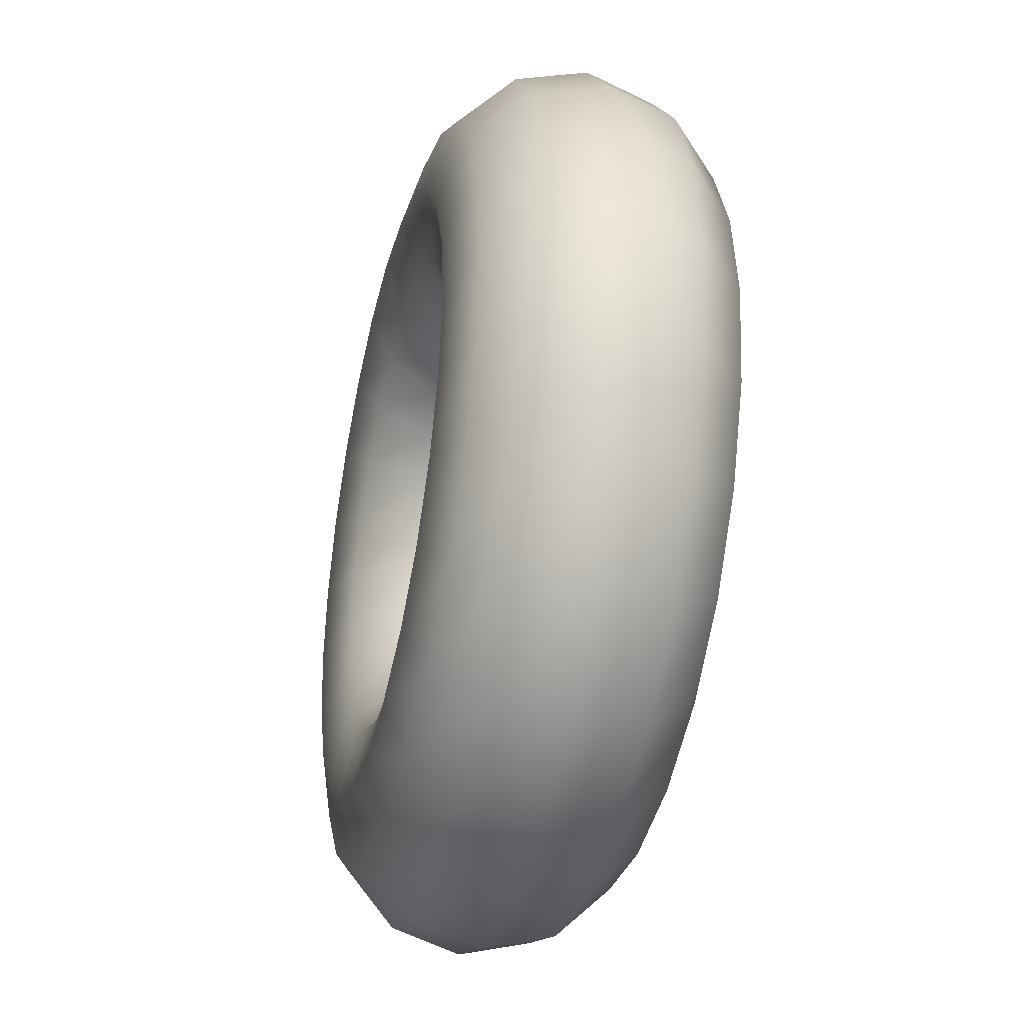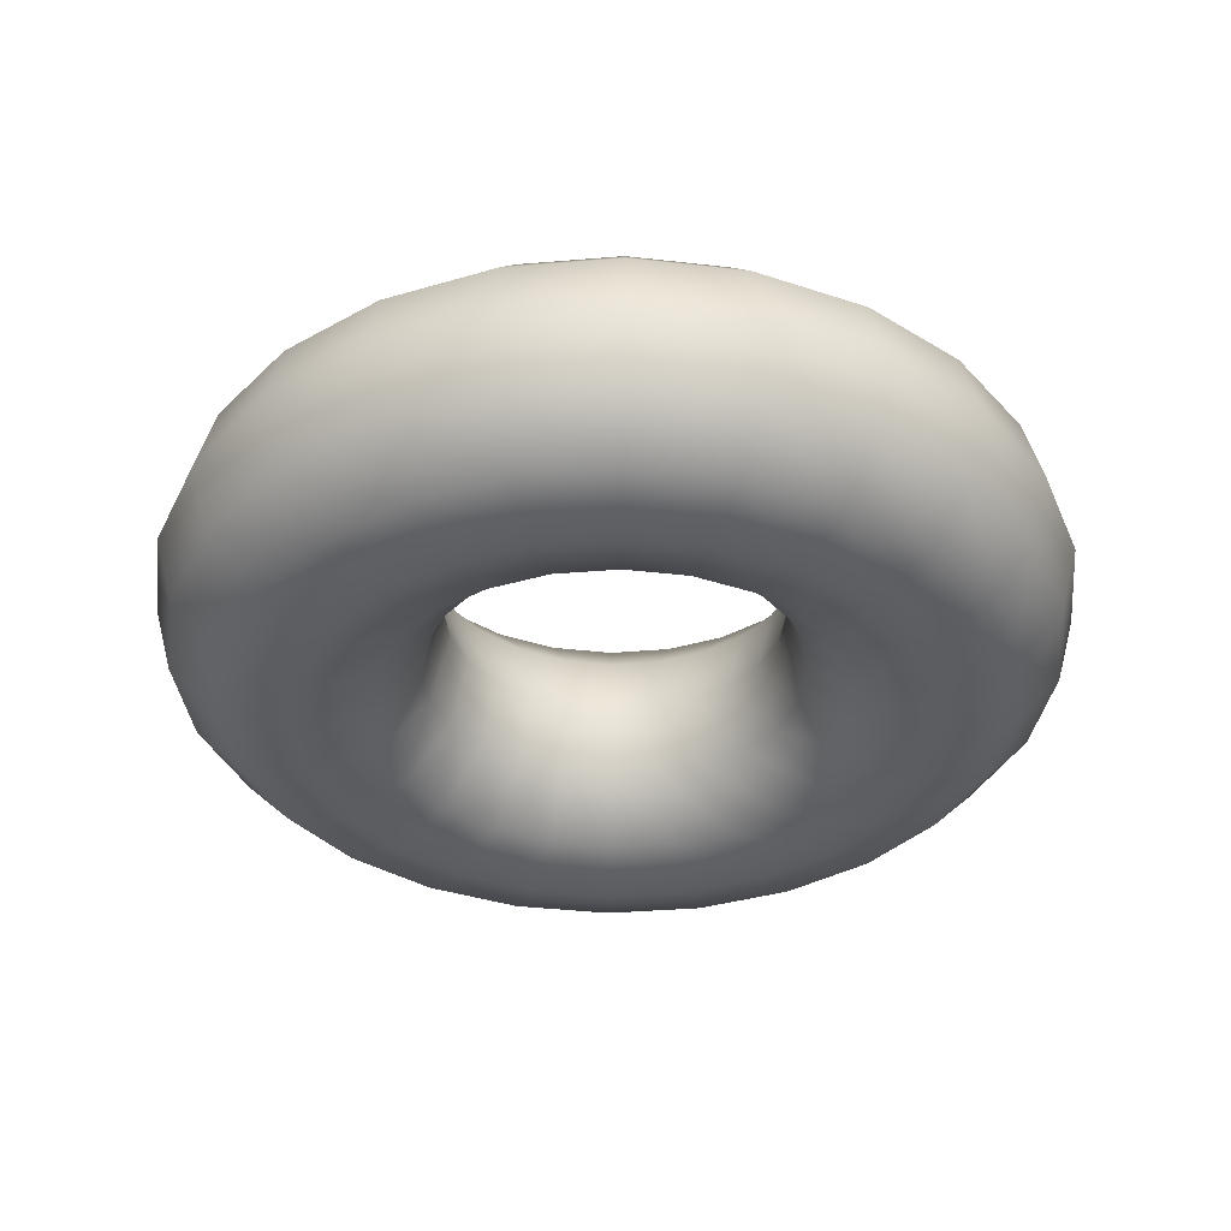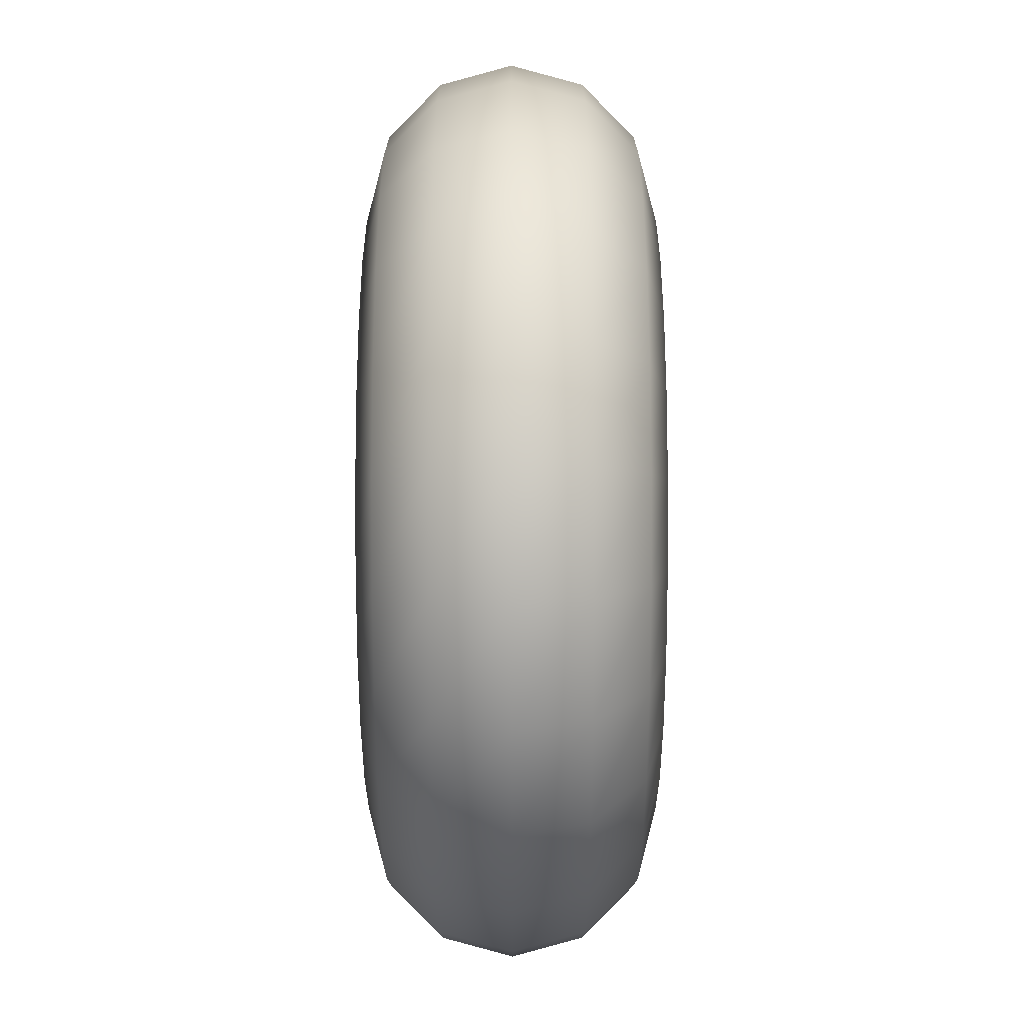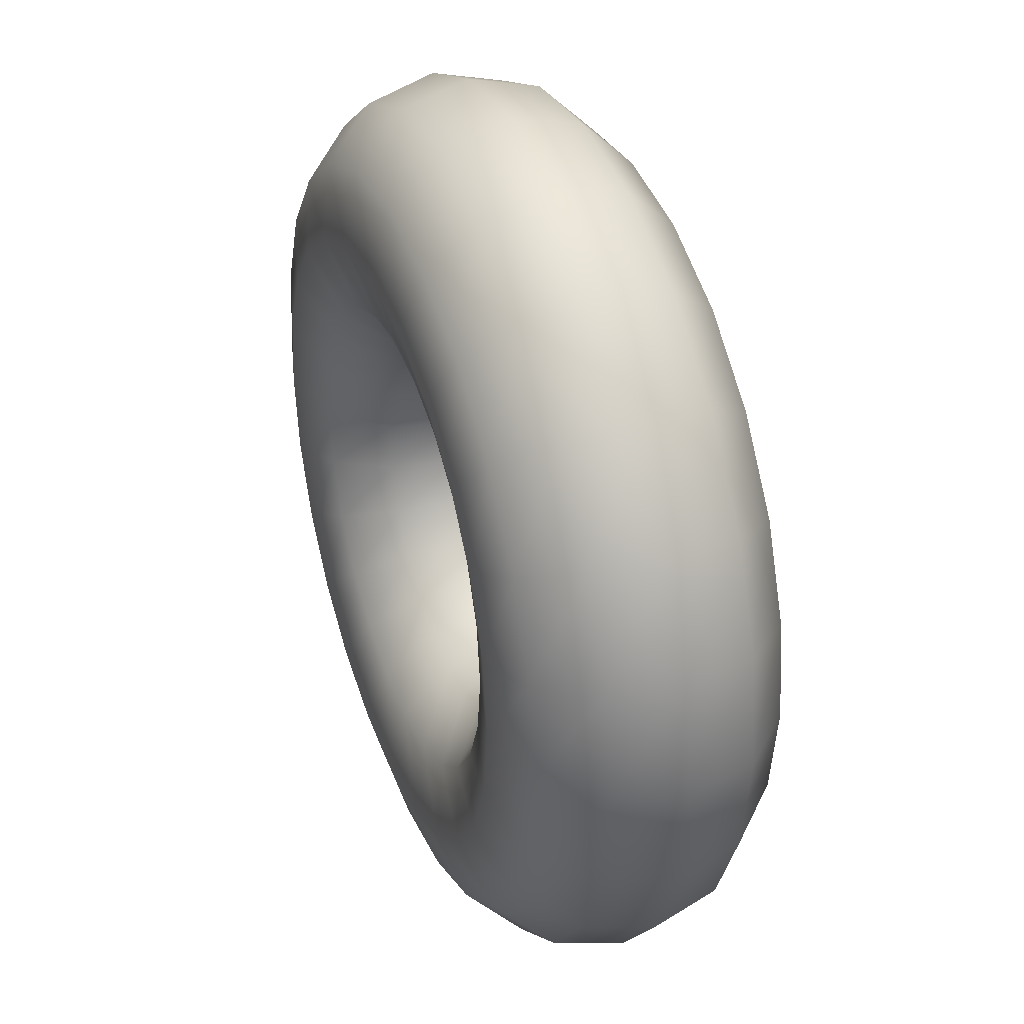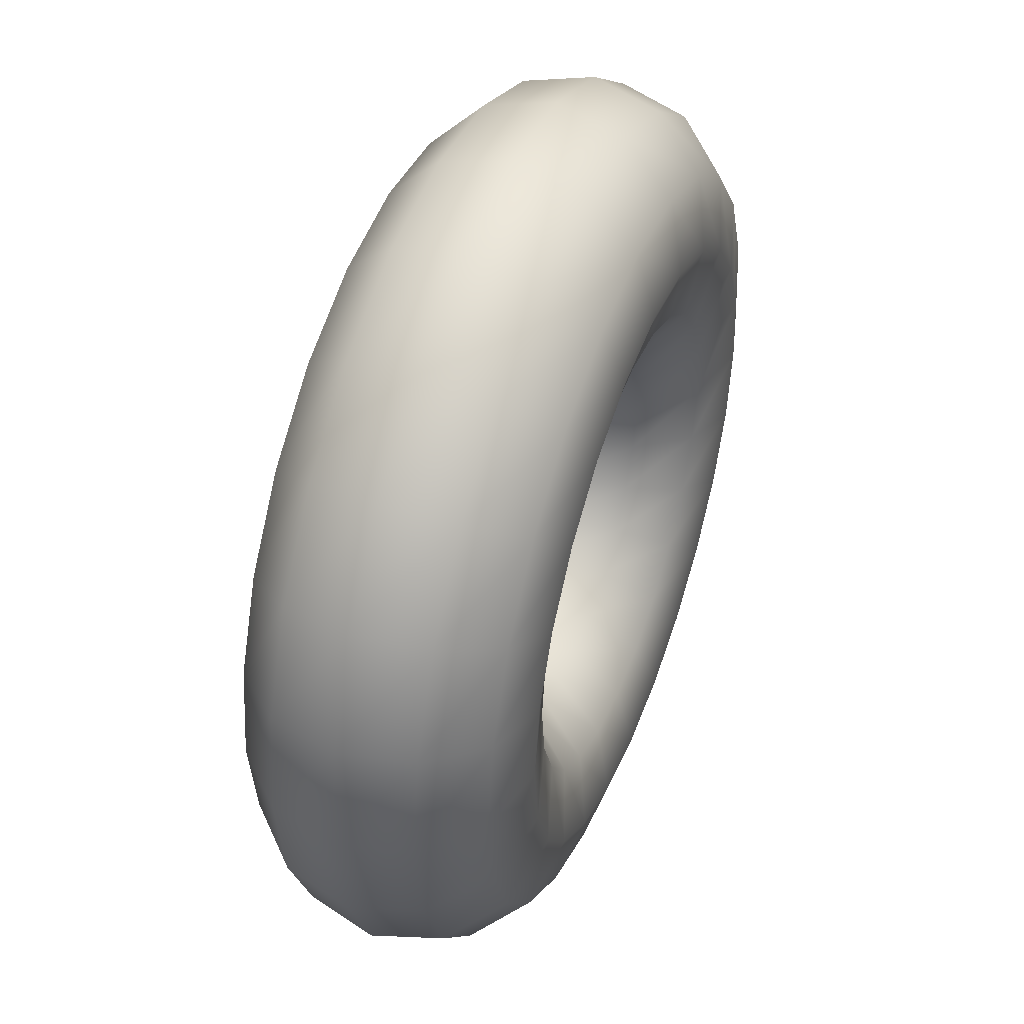
<metadata>
{"format":"obj","ext":"obj","renderer":"f3d","projection":"perspective","resolution":1024,"background":"white","views":[{"elev":-36.6,"azim":76.3,"up":"+Z"},{"elev":-35.7,"azim":163.8,"up":"+Y"},{"elev":-50.1,"azim":90.1,"up":"+Z"},{"elev":36.9,"azim":-110.6,"up":"+Z"},{"elev":46.0,"azim":-69.1,"up":"+Z"}]}
</metadata>
<code>
v  -0 0 -8
v  -0 1.25 -7.665
v  1.984 1.25 -7.404
v  2.071 0 -7.727
v  -0 2.165 -6.75
v  1.747 2.165 -6.52
v  -0 2.5 -5.5
v  1.423 2.5 -5.313
v  -0 2.165 -4.25
v  1.1 2.165 -4.105
v  -0 1.25 -3.335
v  0.8631 1.25 -3.221
v  -0 0 -3
v  0.7765 0 -2.898
v  -0 -1.25 -3.335
v  0.8631 -1.25 -3.221
v  -0 -2.165 -4.25
v  1.1 -2.165 -4.105
v  -0 -2.5 -5.5
v  1.423 -2.5 -5.313
v  -0 -2.165 -6.75
v  1.747 -2.165 -6.52
v  -0 -1.25 -7.665
v  1.984 -1.25 -7.404
v  3.833 1.25 -6.638
v  4 0 -6.928
v  3.375 2.165 -5.846
v  2.75 2.5 -4.763
v  2.125 2.165 -3.681
v  1.667 1.25 -2.888
v  1.5 0 -2.598
v  1.667 -1.25 -2.888
v  2.125 -2.165 -3.681
v  2.75 -2.5 -4.763
v  3.375 -2.165 -5.846
v  3.833 -1.25 -6.638
v  5.42 1.25 -5.42
v  5.657 0 -5.657
v  4.773 2.165 -4.773
v  3.889 2.5 -3.889
v  3.005 2.165 -3.005
v  2.358 1.25 -2.358
v  2.121 0 -2.121
v  2.358 -1.25 -2.358
v  3.005 -2.165 -3.005
v  3.889 -2.5 -3.889
v  4.773 -2.165 -4.773
v  5.42 -1.25 -5.42
v  6.638 1.25 -3.833
v  6.928 0 -4
v  5.846 2.165 -3.375
v  4.763 2.5 -2.75
v  3.681 2.165 -2.125
v  2.888 1.25 -1.667
v  2.598 0 -1.5
v  2.888 -1.25 -1.667
v  3.681 -2.165 -2.125
v  4.763 -2.5 -2.75
v  5.846 -2.165 -3.375
v  6.638 -1.25 -3.833
v  7.404 1.25 -1.984
v  7.727 0 -2.071
v  6.52 2.165 -1.747
v  5.313 2.5 -1.423
v  4.105 2.165 -1.1
v  3.221 1.25 -0.8631
v  2.898 0 -0.7765
v  3.221 -1.25 -0.8631
v  4.105 -2.165 -1.1
v  5.313 -2.5 -1.423
v  6.52 -2.165 -1.747
v  7.404 -1.25 -1.984
v  7.665 1.25 0
v  8 0 0
v  6.75 2.165 0
v  5.5 2.5 0
v  4.25 2.165 0
v  3.335 1.25 0
v  3 0 0
v  3.335 -1.25 0
v  4.25 -2.165 0
v  5.5 -2.5 0
v  6.75 -2.165 0
v  7.665 -1.25 0
v  7.404 1.25 1.984
v  7.727 0 2.071
v  6.52 2.165 1.747
v  5.313 2.5 1.423
v  4.105 2.165 1.1
v  3.221 1.25 0.8631
v  2.898 0 0.7765
v  3.221 -1.25 0.8631
v  4.105 -2.165 1.1
v  5.313 -2.5 1.423
v  6.52 -2.165 1.747
v  7.404 -1.25 1.984
v  6.638 1.25 3.833
v  6.928 0 4
v  5.846 2.165 3.375
v  4.763 2.5 2.75
v  3.681 2.165 2.125
v  2.888 1.25 1.667
v  2.598 0 1.5
v  2.888 -1.25 1.667
v  3.681 -2.165 2.125
v  4.763 -2.5 2.75
v  5.846 -2.165 3.375
v  6.638 -1.25 3.833
v  5.42 1.25 5.42
v  5.657 0 5.657
v  4.773 2.165 4.773
v  3.889 2.5 3.889
v  3.005 2.165 3.005
v  2.358 1.25 2.358
v  2.121 0 2.121
v  2.358 -1.25 2.358
v  3.005 -2.165 3.005
v  3.889 -2.5 3.889
v  4.773 -2.165 4.773
v  5.42 -1.25 5.42
v  3.833 1.25 6.638
v  4 0 6.928
v  3.375 2.165 5.846
v  2.75 2.5 4.763
v  2.125 2.165 3.681
v  1.667 1.25 2.888
v  1.5 0 2.598
v  1.667 -1.25 2.888
v  2.125 -2.165 3.681
v  2.75 -2.5 4.763
v  3.375 -2.165 5.846
v  3.833 -1.25 6.638
v  1.984 1.25 7.404
v  2.071 0 7.727
v  1.747 2.165 6.52
v  1.423 2.5 5.313
v  1.1 2.165 4.105
v  0.8631 1.25 3.221
v  0.7765 0 2.898
v  0.8631 -1.25 3.221
v  1.1 -2.165 4.105
v  1.423 -2.5 5.313
v  1.747 -2.165 6.52
v  1.984 -1.25 7.404
v  0 1.25 7.665
v  0 0 8
v  0 2.165 6.75
v  0 2.5 5.5
v  0 2.165 4.25
v  0 1.25 3.335
v  0 0 3
v  0 -1.25 3.335
v  0 -2.165 4.25
v  0 -2.5 5.5
v  0 -2.165 6.75
v  0 -1.25 7.665
v  -1.984 1.25 7.404
v  -2.071 0 7.727
v  -1.747 2.165 6.52
v  -1.423 2.5 5.313
v  -1.1 2.165 4.105
v  -0.8631 1.25 3.221
v  -0.7765 0 2.898
v  -0.8631 -1.25 3.221
v  -1.1 -2.165 4.105
v  -1.423 -2.5 5.313
v  -1.747 -2.165 6.52
v  -1.984 -1.25 7.404
v  -3.833 1.25 6.638
v  -4 0 6.928
v  -3.375 2.165 5.846
v  -2.75 2.5 4.763
v  -2.125 2.165 3.681
v  -1.667 1.25 2.888
v  -1.5 0 2.598
v  -1.667 -1.25 2.888
v  -2.125 -2.165 3.681
v  -2.75 -2.5 4.763
v  -3.375 -2.165 5.846
v  -3.833 -1.25 6.638
v  -5.42 1.25 5.42
v  -5.657 0 5.657
v  -4.773 2.165 4.773
v  -3.889 2.5 3.889
v  -3.005 2.165 3.005
v  -2.358 1.25 2.358
v  -2.121 0 2.121
v  -2.358 -1.25 2.358
v  -3.005 -2.165 3.005
v  -3.889 -2.5 3.889
v  -4.773 -2.165 4.773
v  -5.42 -1.25 5.42
v  -6.638 1.25 3.833
v  -6.928 0 4
v  -5.846 2.165 3.375
v  -4.763 2.5 2.75
v  -3.681 2.165 2.125
v  -2.888 1.25 1.667
v  -2.598 0 1.5
v  -2.888 -1.25 1.667
v  -3.681 -2.165 2.125
v  -4.763 -2.5 2.75
v  -5.846 -2.165 3.375
v  -6.638 -1.25 3.833
v  -7.404 1.25 1.984
v  -7.727 0 2.071
v  -6.52 2.165 1.747
v  -5.313 2.5 1.423
v  -4.105 2.165 1.1
v  -3.221 1.25 0.8631
v  -2.898 0 0.7765
v  -3.221 -1.25 0.8631
v  -4.105 -2.165 1.1
v  -5.313 -2.5 1.423
v  -6.52 -2.165 1.747
v  -7.404 -1.25 1.984
v  -7.665 1.25 0
v  -8 0 0
v  -6.75 2.165 0
v  -5.5 2.5 0
v  -4.25 2.165 0
v  -3.335 1.25 0
v  -3 0 0
v  -3.335 -1.25 0
v  -4.25 -2.165 0
v  -5.5 -2.5 0
v  -6.75 -2.165 0
v  -7.665 -1.25 0
v  -7.404 1.25 -1.984
v  -7.727 0 -2.071
v  -6.52 2.165 -1.747
v  -5.313 2.5 -1.423
v  -4.105 2.165 -1.1
v  -3.221 1.25 -0.8631
v  -2.898 0 -0.7765
v  -3.221 -1.25 -0.8631
v  -4.105 -2.165 -1.1
v  -5.313 -2.5 -1.423
v  -6.52 -2.165 -1.747
v  -7.404 -1.25 -1.984
v  -6.638 1.25 -3.833
v  -6.928 0 -4
v  -5.846 2.165 -3.375
v  -4.763 2.5 -2.75
v  -3.681 2.165 -2.125
v  -2.888 1.25 -1.667
v  -2.598 0 -1.5
v  -2.888 -1.25 -1.667
v  -3.681 -2.165 -2.125
v  -4.763 -2.5 -2.75
v  -5.846 -2.165 -3.375
v  -6.638 -1.25 -3.833
v  -5.42 1.25 -5.42
v  -5.657 0 -5.657
v  -4.773 2.165 -4.773
v  -3.889 2.5 -3.889
v  -3.005 2.165 -3.005
v  -2.358 1.25 -2.358
v  -2.121 0 -2.121
v  -2.358 -1.25 -2.358
v  -3.005 -2.165 -3.005
v  -3.889 -2.5 -3.889
v  -4.773 -2.165 -4.773
v  -5.42 -1.25 -5.42
v  -3.833 1.25 -6.638
v  -4 0 -6.928
v  -3.375 2.165 -5.846
v  -2.75 2.5 -4.763
v  -2.125 2.165 -3.681
v  -1.667 1.25 -2.888
v  -1.5 0 -2.598
v  -1.667 -1.25 -2.888
v  -2.125 -2.165 -3.681
v  -2.75 -2.5 -4.763
v  -3.375 -2.165 -5.846
v  -3.833 -1.25 -6.638
v  -1.984 1.25 -7.404
v  -2.071 0 -7.727
v  -1.747 2.165 -6.52
v  -1.423 2.5 -5.313
v  -1.1 2.165 -4.105
v  -0.8631 1.25 -3.221
v  -0.7765 0 -2.898
v  -0.8631 -1.25 -3.221
v  -1.1 -2.165 -4.105
v  -1.423 -2.5 -5.313
v  -1.747 -2.165 -6.52
v  -1.984 -1.25 -7.404
g Torus01
f 1 2 3 4
f 2 5 6 3
f 5 7 8 6
f 7 9 10 8
f 9 11 12 10
f 11 13 14 12
f 13 15 16 14
f 15 17 18 16
f 17 19 20 18
f 19 21 22 20
f 21 23 24 22
f 23 1 4 24
f 4 3 25 26
f 3 6 27 25
f 6 8 28 27
f 8 10 29 28
f 10 12 30 29
f 12 14 31 30
f 14 16 32 31
f 16 18 33 32
f 18 20 34 33
f 20 22 35 34
f 22 24 36 35
f 24 4 26 36
f 26 25 37 38
f 25 27 39 37
f 27 28 40 39
f 28 29 41 40
f 29 30 42 41
f 30 31 43 42
f 31 32 44 43
f 32 33 45 44
f 33 34 46 45
f 34 35 47 46
f 35 36 48 47
f 36 26 38 48
f 38 37 49 50
f 37 39 51 49
f 39 40 52 51
f 40 41 53 52
f 41 42 54 53
f 42 43 55 54
f 43 44 56 55
f 44 45 57 56
f 45 46 58 57
f 46 47 59 58
f 47 48 60 59
f 48 38 50 60
f 50 49 61 62
f 49 51 63 61
f 51 52 64 63
f 52 53 65 64
f 53 54 66 65
f 54 55 67 66
f 55 56 68 67
f 56 57 69 68
f 57 58 70 69
f 58 59 71 70
f 59 60 72 71
f 60 50 62 72
f 62 61 73 74
f 61 63 75 73
f 63 64 76 75
f 64 65 77 76
f 65 66 78 77
f 66 67 79 78
f 67 68 80 79
f 68 69 81 80
f 69 70 82 81
f 70 71 83 82
f 71 72 84 83
f 72 62 74 84
f 74 73 85 86
f 73 75 87 85
f 75 76 88 87
f 76 77 89 88
f 77 78 90 89
f 78 79 91 90
f 79 80 92 91
f 80 81 93 92
f 81 82 94 93
f 82 83 95 94
f 83 84 96 95
f 84 74 86 96
f 86 85 97 98
f 85 87 99 97
f 87 88 100 99
f 88 89 101 100
f 89 90 102 101
f 90 91 103 102
f 91 92 104 103
f 92 93 105 104
f 93 94 106 105
f 94 95 107 106
f 95 96 108 107
f 96 86 98 108
f 98 97 109 110
f 97 99 111 109
f 99 100 112 111
f 100 101 113 112
f 101 102 114 113
f 102 103 115 114
f 103 104 116 115
f 104 105 117 116
f 105 106 118 117
f 106 107 119 118
f 107 108 120 119
f 108 98 110 120
f 110 109 121 122
f 109 111 123 121
f 111 112 124 123
f 112 113 125 124
f 113 114 126 125
f 114 115 127 126
f 115 116 128 127
f 116 117 129 128
f 117 118 130 129
f 118 119 131 130
f 119 120 132 131
f 120 110 122 132
f 122 121 133 134
f 121 123 135 133
f 123 124 136 135
f 124 125 137 136
f 125 126 138 137
f 126 127 139 138
f 127 128 140 139
f 128 129 141 140
f 129 130 142 141
f 130 131 143 142
f 131 132 144 143
f 132 122 134 144
f 134 133 145 146
f 133 135 147 145
f 135 136 148 147
f 136 137 149 148
f 137 138 150 149
f 138 139 151 150
f 139 140 152 151
f 140 141 153 152
f 141 142 154 153
f 142 143 155 154
f 143 144 156 155
f 144 134 146 156
f 146 145 157 158
f 145 147 159 157
f 147 148 160 159
f 148 149 161 160
f 149 150 162 161
f 150 151 163 162
f 151 152 164 163
f 152 153 165 164
f 153 154 166 165
f 154 155 167 166
f 155 156 168 167
f 156 146 158 168
f 158 157 169 170
f 157 159 171 169
f 159 160 172 171
f 160 161 173 172
f 161 162 174 173
f 162 163 175 174
f 163 164 176 175
f 164 165 177 176
f 165 166 178 177
f 166 167 179 178
f 167 168 180 179
f 168 158 170 180
f 170 169 181 182
f 169 171 183 181
f 171 172 184 183
f 172 173 185 184
f 173 174 186 185
f 174 175 187 186
f 175 176 188 187
f 176 177 189 188
f 177 178 190 189
f 178 179 191 190
f 179 180 192 191
f 180 170 182 192
f 182 181 193 194
f 181 183 195 193
f 183 184 196 195
f 184 185 197 196
f 185 186 198 197
f 186 187 199 198
f 187 188 200 199
f 188 189 201 200
f 189 190 202 201
f 190 191 203 202
f 191 192 204 203
f 192 182 194 204
f 194 193 205 206
f 193 195 207 205
f 195 196 208 207
f 196 197 209 208
f 197 198 210 209
f 198 199 211 210
f 199 200 212 211
f 200 201 213 212
f 201 202 214 213
f 202 203 215 214
f 203 204 216 215
f 204 194 206 216
f 206 205 217 218
f 205 207 219 217
f 207 208 220 219
f 208 209 221 220
f 209 210 222 221
f 210 211 223 222
f 211 212 224 223
f 212 213 225 224
f 213 214 226 225
f 214 215 227 226
f 215 216 228 227
f 216 206 218 228
f 218 217 229 230
f 217 219 231 229
f 219 220 232 231
f 220 221 233 232
f 221 222 234 233
f 222 223 235 234
f 223 224 236 235
f 224 225 237 236
f 225 226 238 237
f 226 227 239 238
f 227 228 240 239
f 228 218 230 240
f 230 229 241 242
f 229 231 243 241
f 231 232 244 243
f 232 233 245 244
f 233 234 246 245
f 234 235 247 246
f 235 236 248 247
f 236 237 249 248
f 237 238 250 249
f 238 239 251 250
f 239 240 252 251
f 240 230 242 252
f 242 241 253 254
f 241 243 255 253
f 243 244 256 255
f 244 245 257 256
f 245 246 258 257
f 246 247 259 258
f 247 248 260 259
f 248 249 261 260
f 249 250 262 261
f 250 251 263 262
f 251 252 264 263
f 252 242 254 264
f 254 253 265 266
f 253 255 267 265
f 255 256 268 267
f 256 257 269 268
f 257 258 270 269
f 258 259 271 270
f 259 260 272 271
f 260 261 273 272
f 261 262 274 273
f 262 263 275 274
f 263 264 276 275
f 264 254 266 276
f 266 265 277 278
f 265 267 279 277
f 267 268 280 279
f 268 269 281 280
f 269 270 282 281
f 270 271 283 282
f 271 272 284 283
f 272 273 285 284
f 273 274 286 285
f 274 275 287 286
f 275 276 288 287
f 276 266 278 288
f 278 277 2 1
f 277 279 5 2
f 279 280 7 5
f 280 281 9 7
f 281 282 11 9
f 282 283 13 11
f 283 284 15 13
f 284 285 17 15
f 285 286 19 17
f 286 287 21 19
f 287 288 23 21
f 288 278 1 23

</code>
